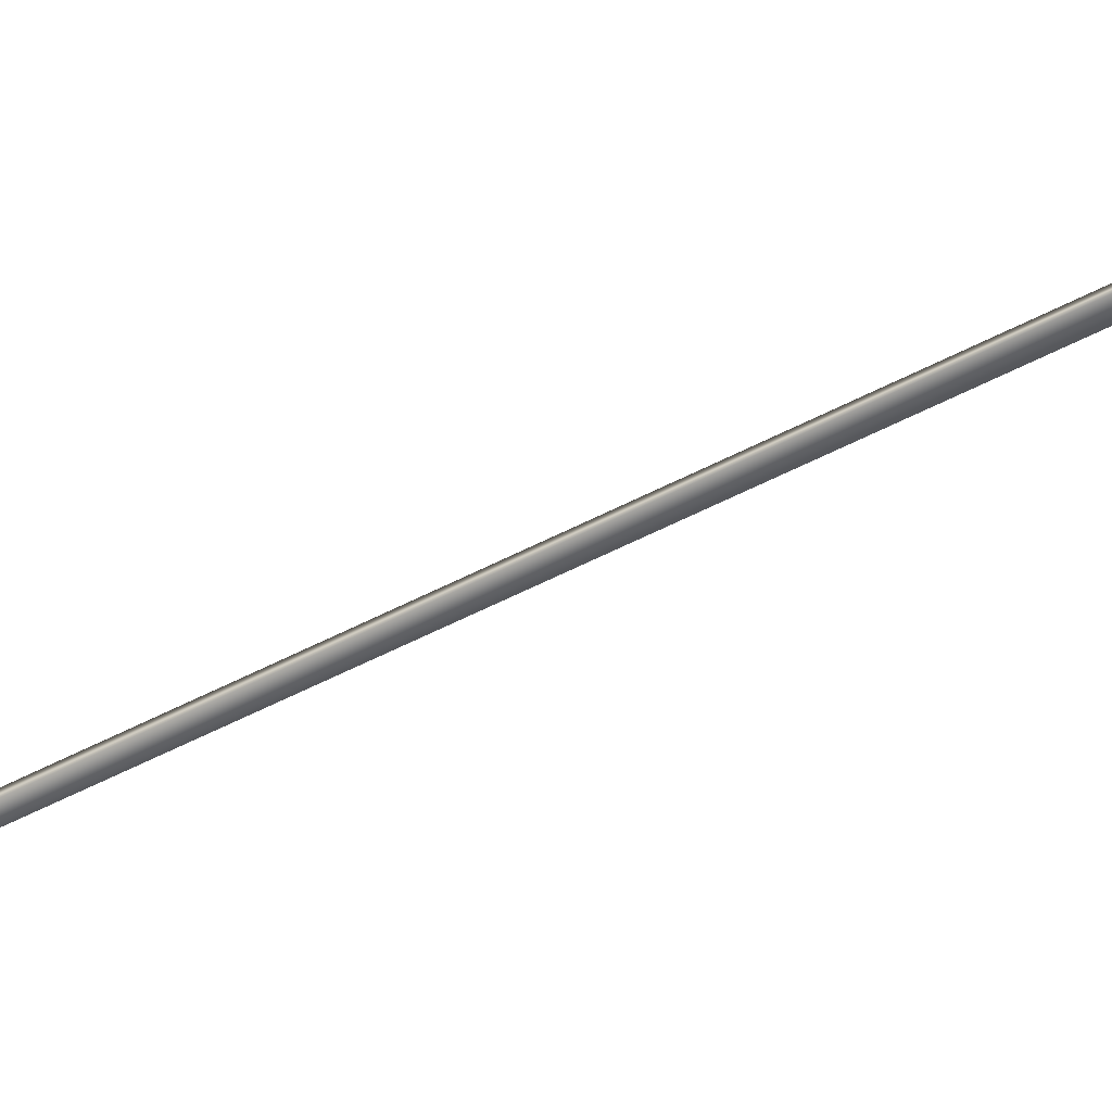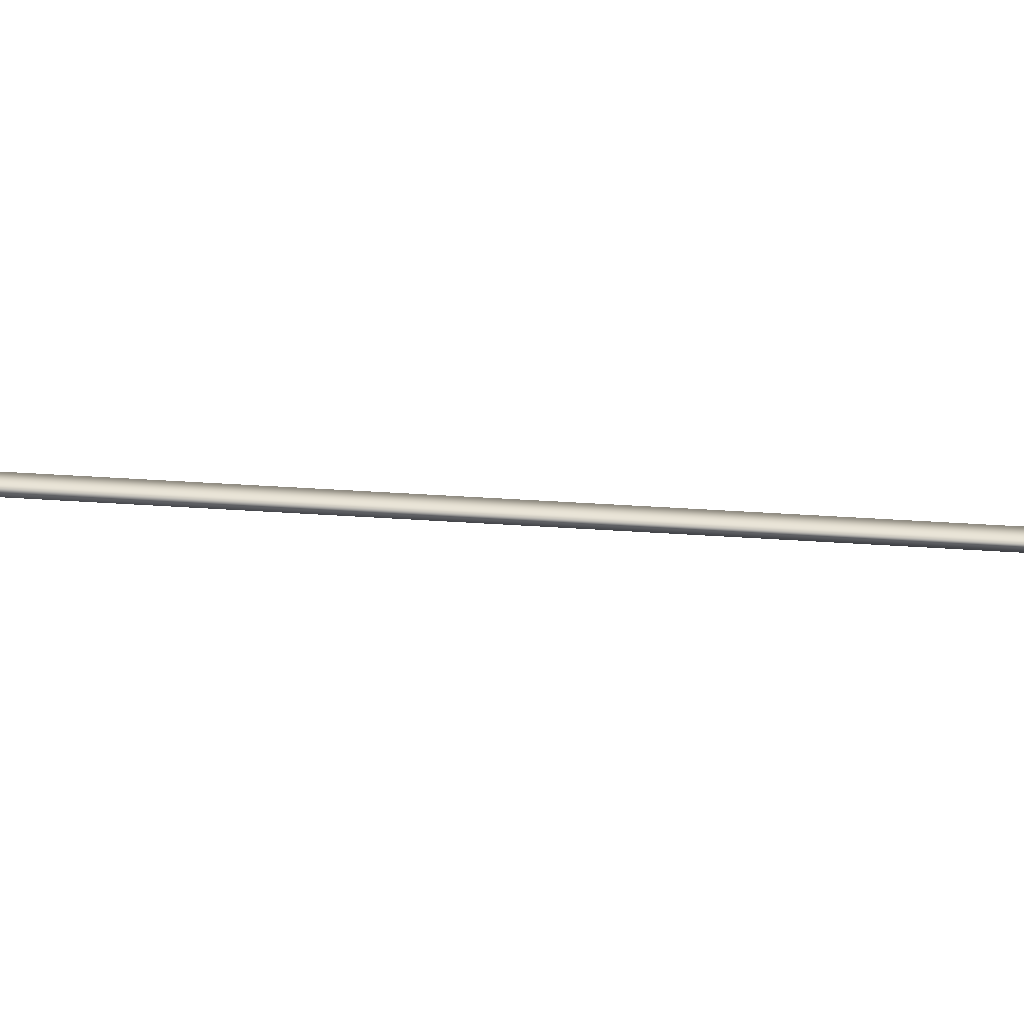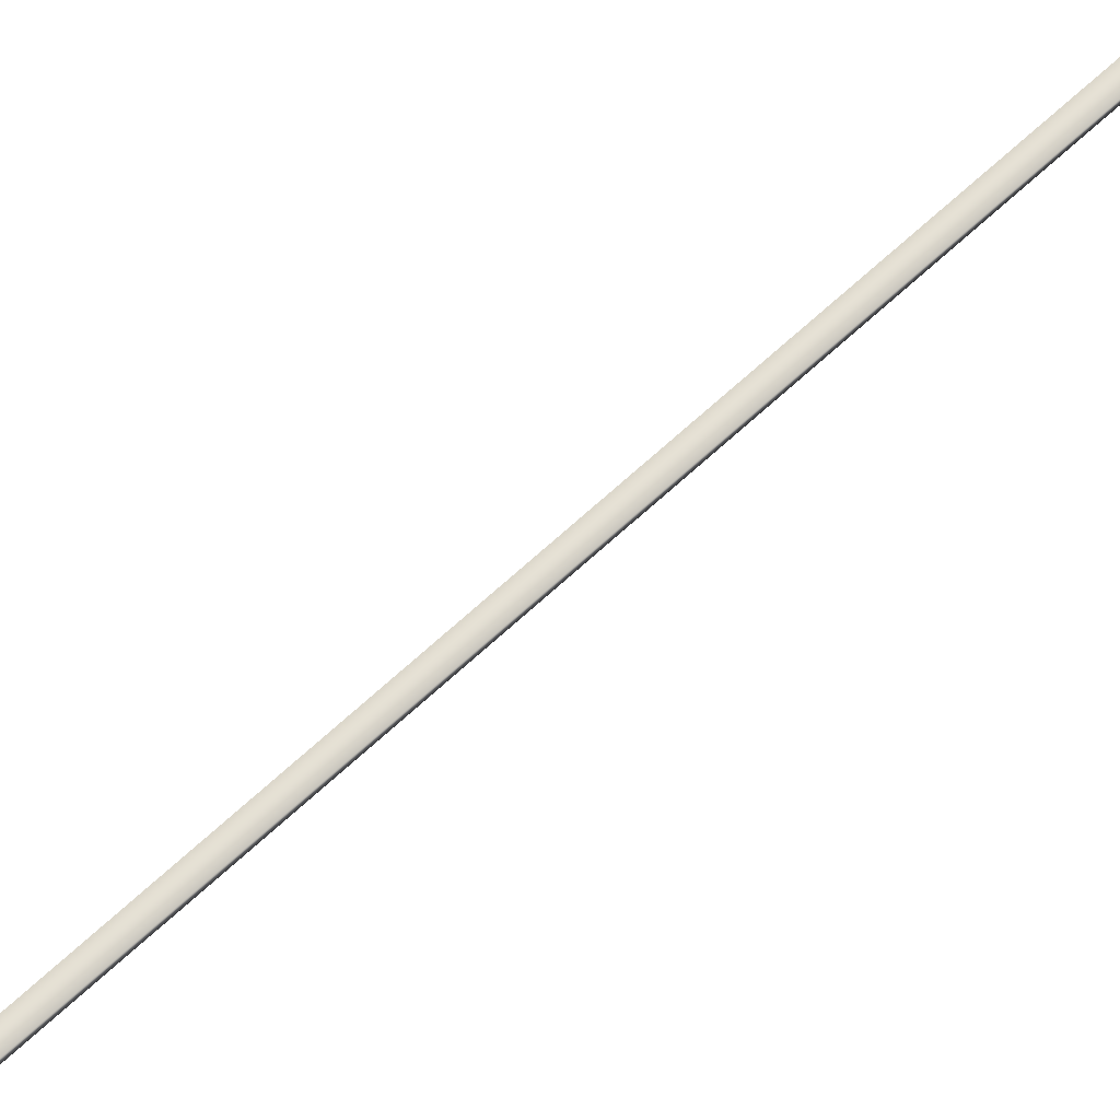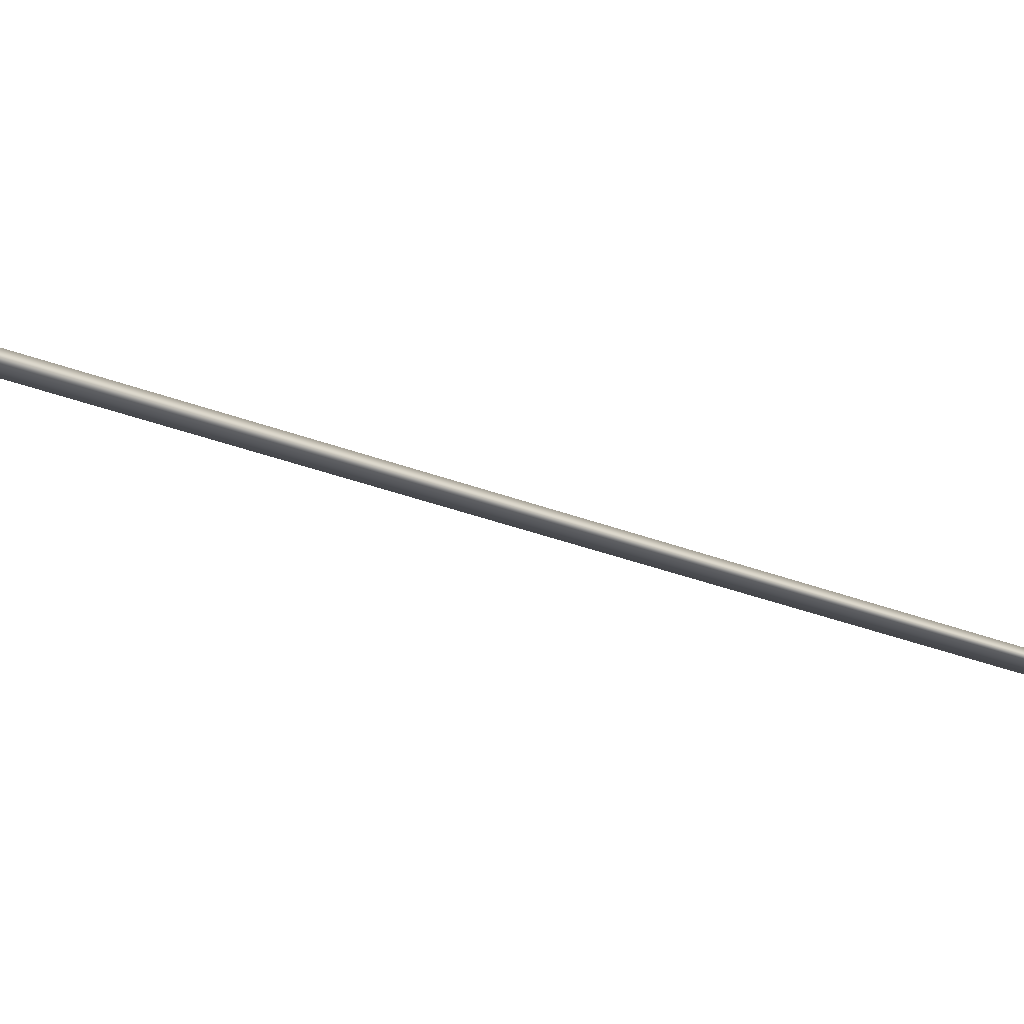
<metadata>
{"format":"obj","ext":"obj","renderer":"f3d","projection":"perspective","resolution":1024,"background":"white","views":[{"elev":-52.2,"azim":-47.2,"up":"+Y"},{"elev":20.9,"azim":111.6,"up":"+Y"},{"elev":67.0,"azim":-119.9,"up":"+Y"},{"elev":-20.3,"azim":-117.0,"up":"+Y"}]}
</metadata>
<code>
v -57.64 55.65 -56.26
v -57.64 55.67 -56.26
v -58.53 55.65 -60.11
v -58.53 55.67 -60.11
v -58.49 55.67 -60.12
v -58.49 55.65 -60.12
v -57.59 55.65 -56.27
v -57.59 55.67 -56.27
f 1 2 3
f 3 2 4
f 5 6 4
f 4 6 3
f 7 1 6
f 6 1 3
f 8 5 2
f 2 5 4
f 2 1 8
f 8 1 7
f 8 7 5
f 5 7 6

</code>
